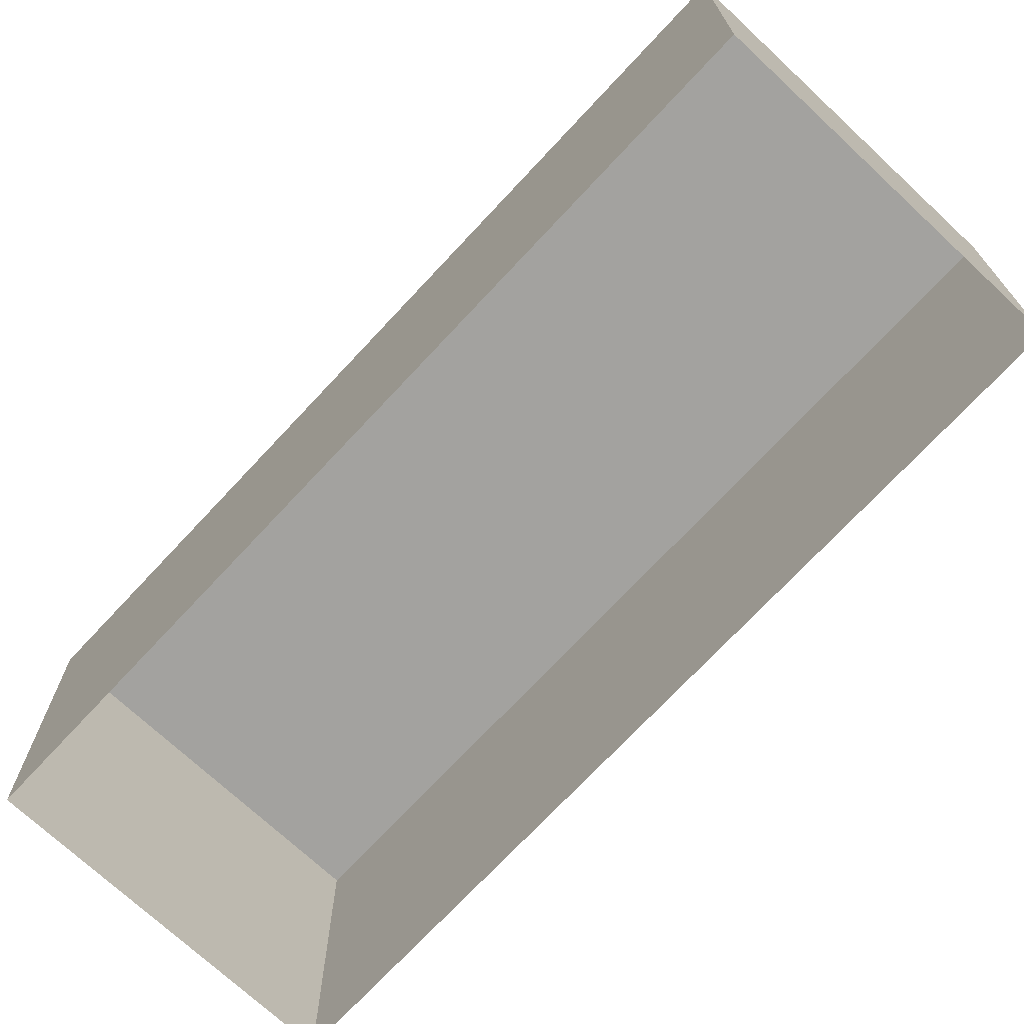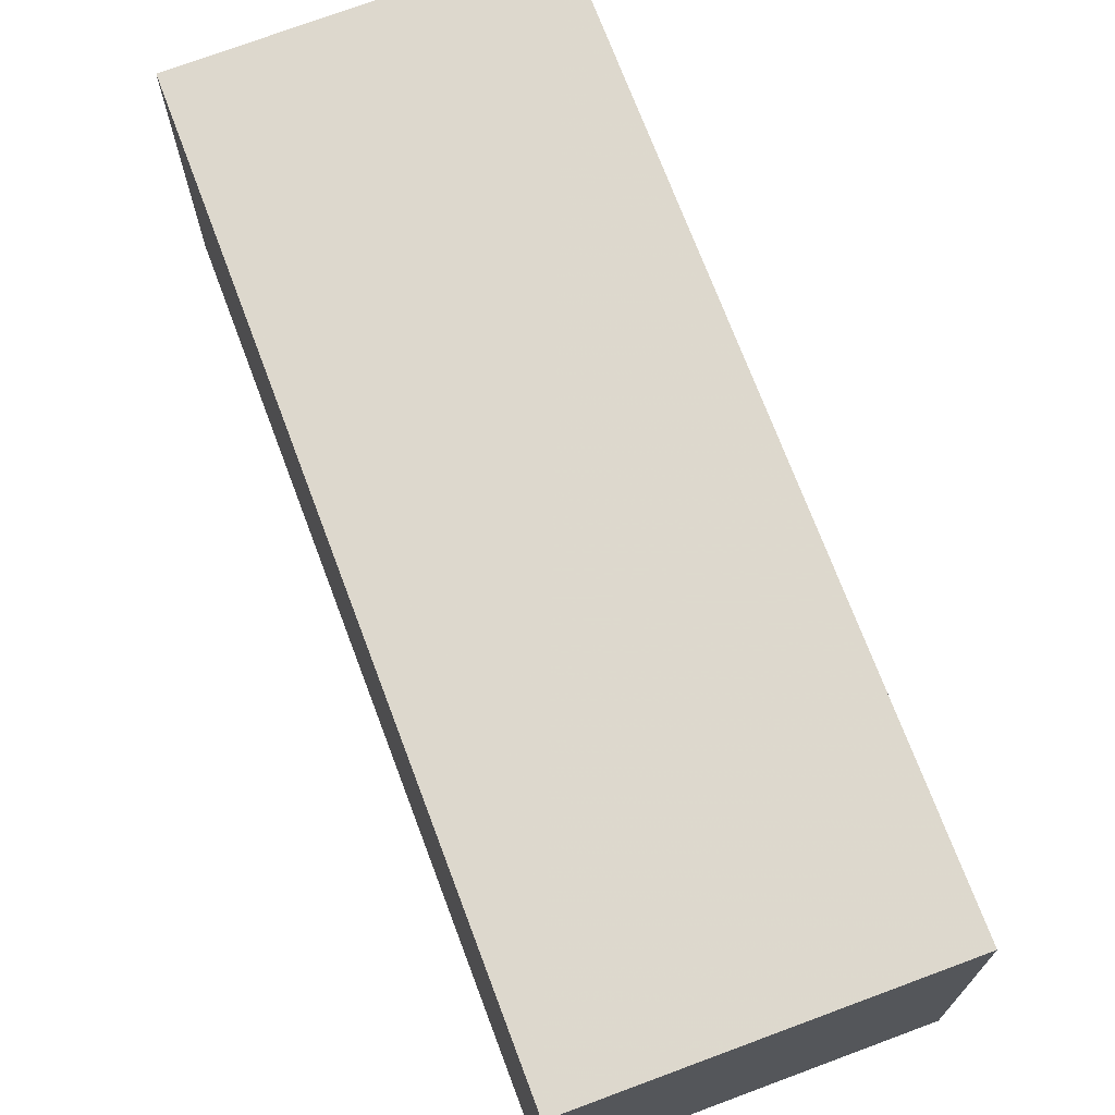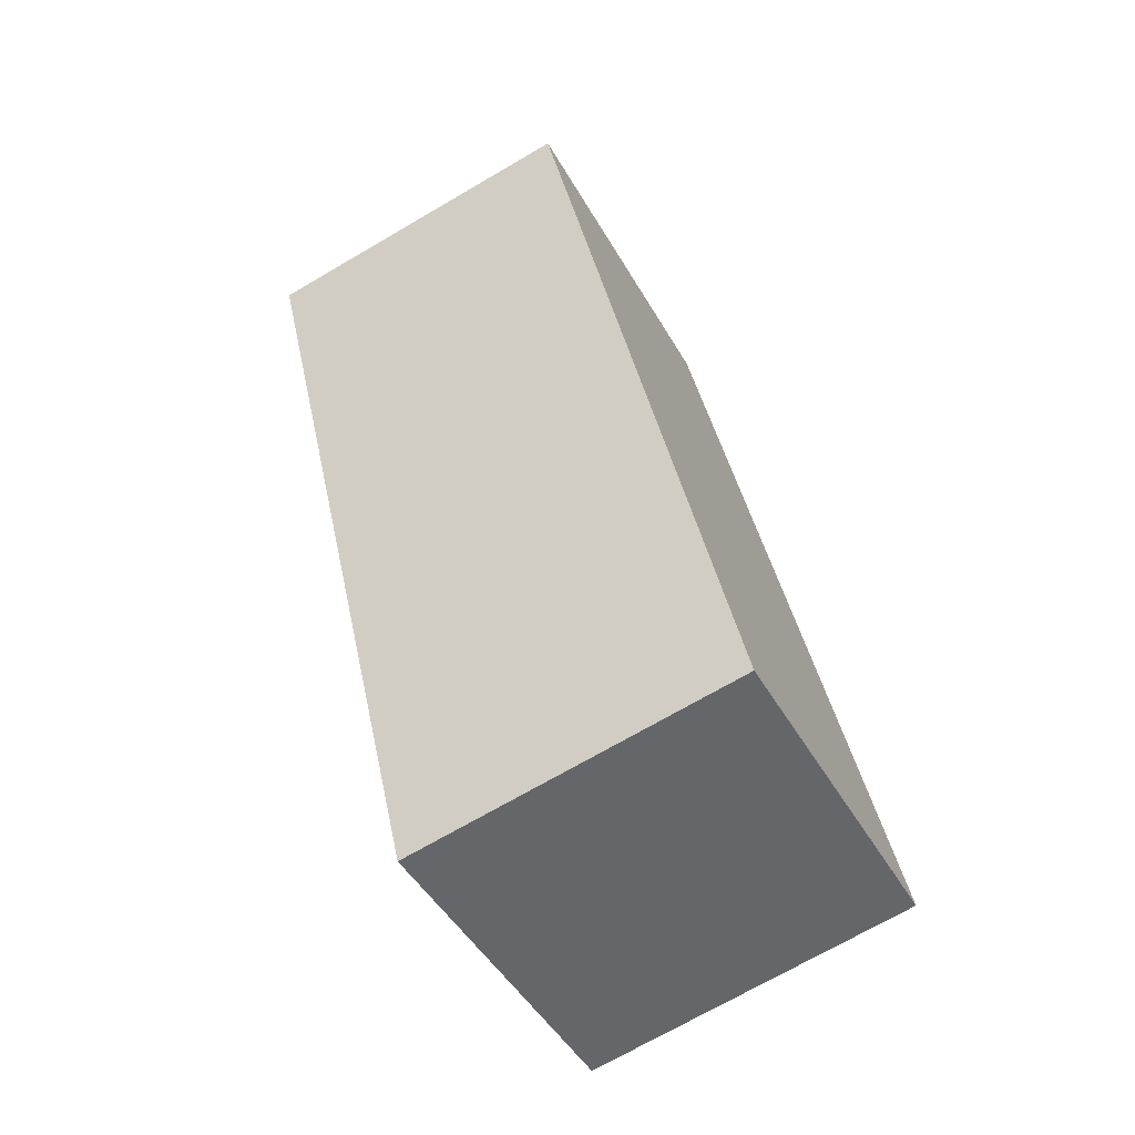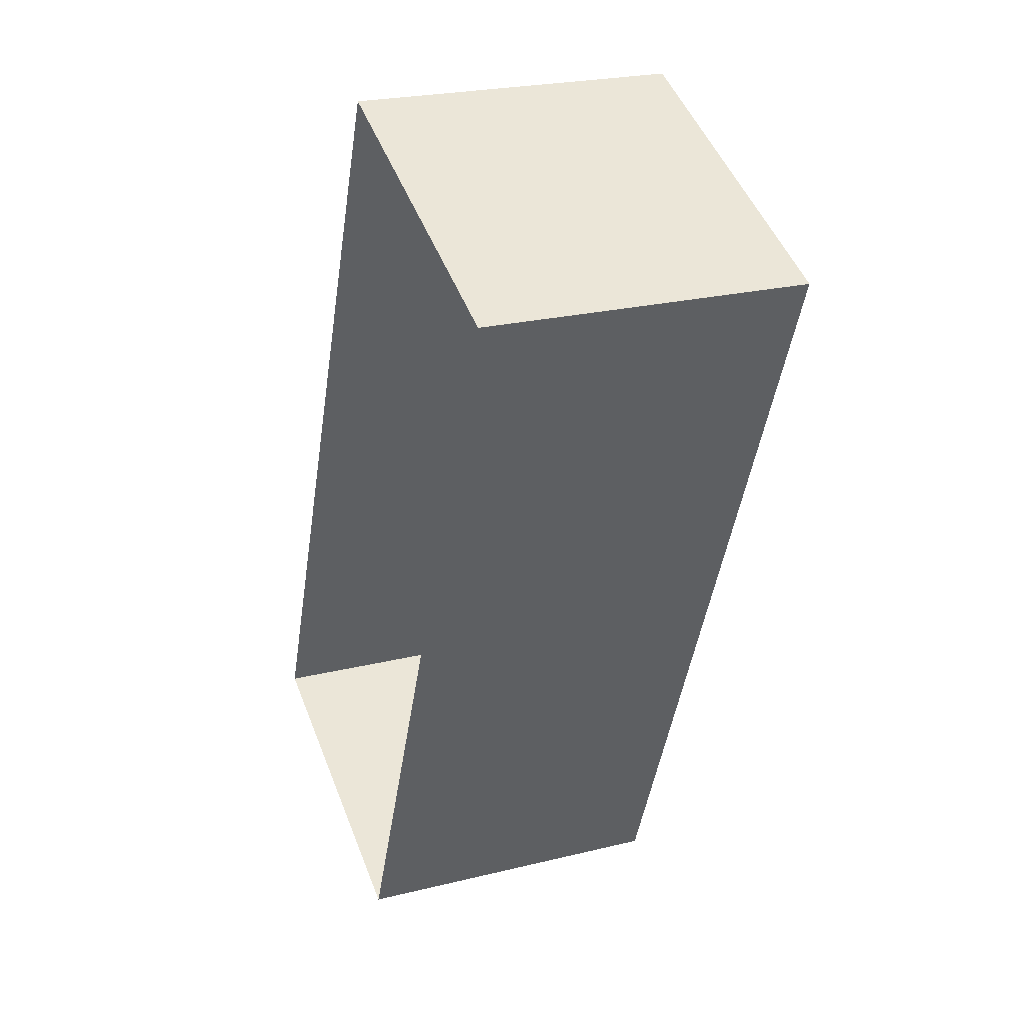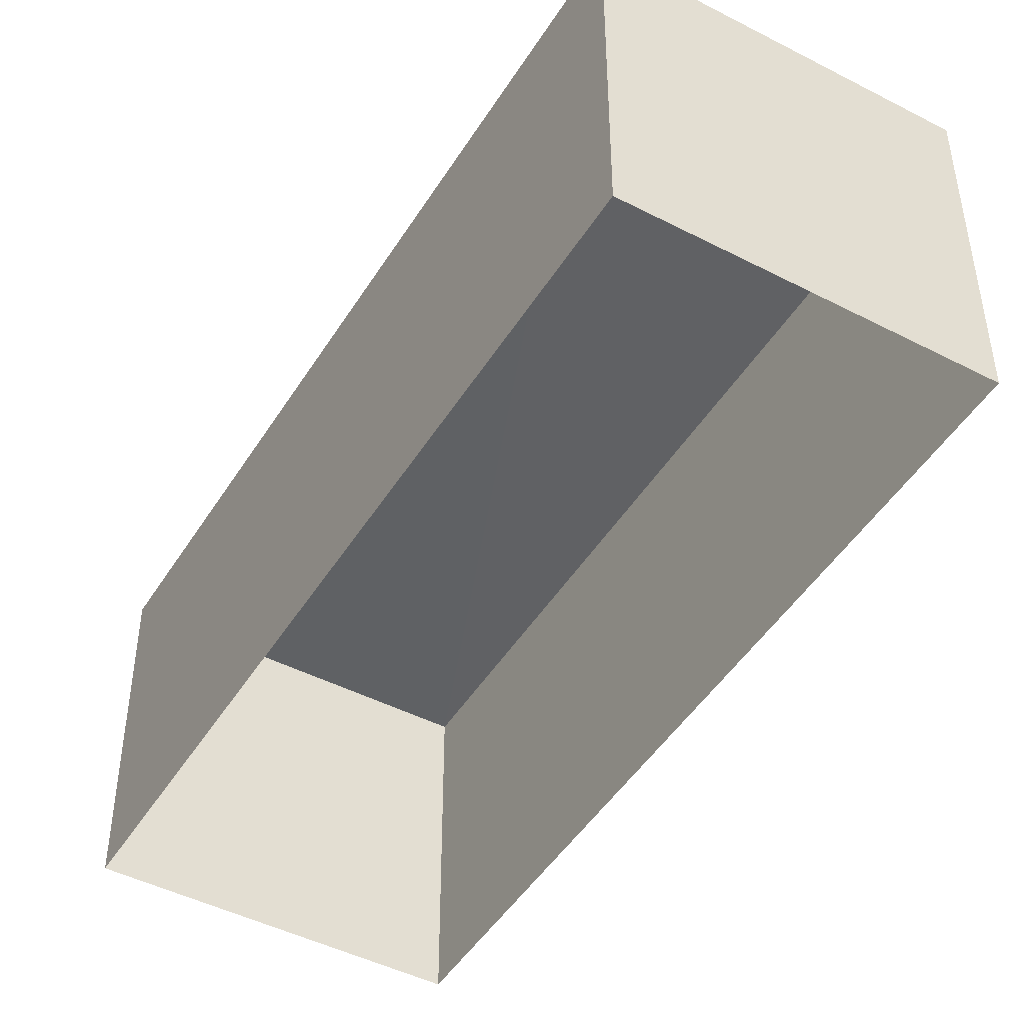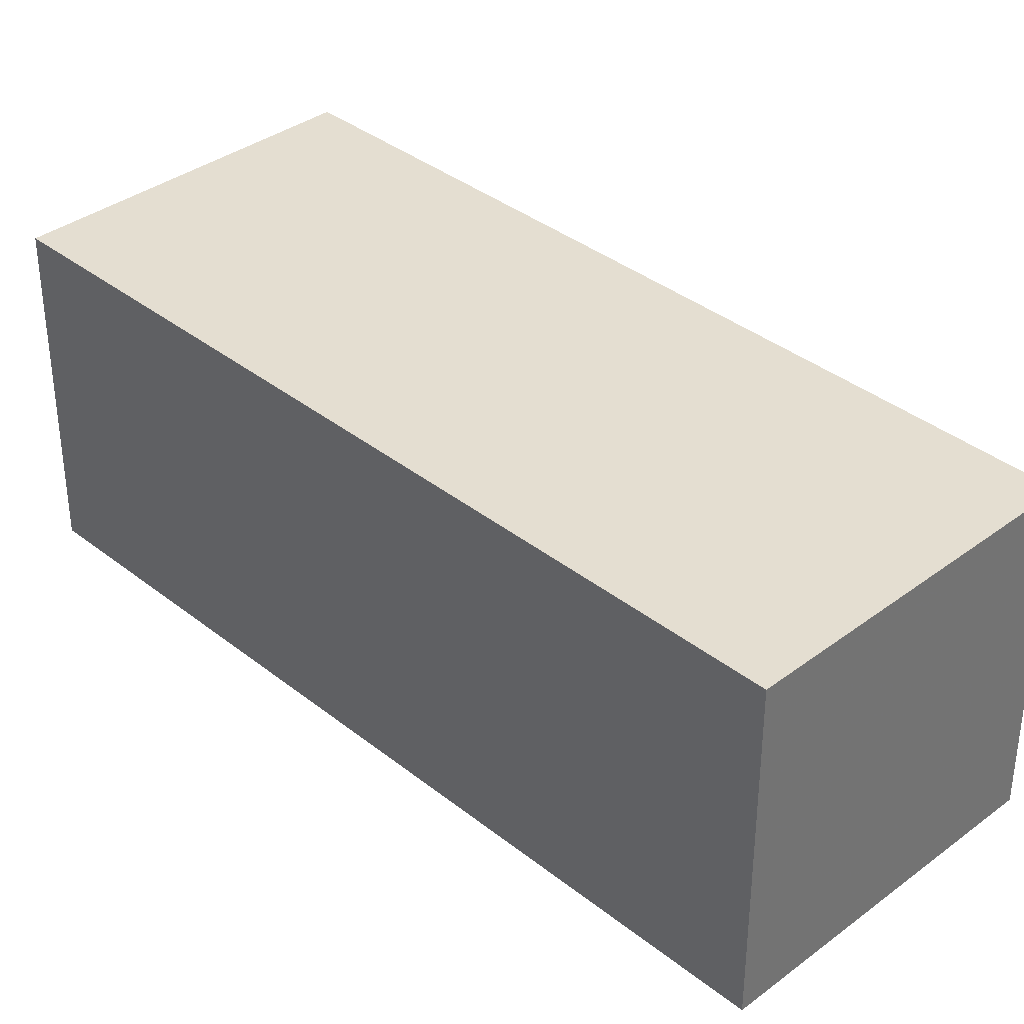
<metadata>
{"format":"obj","ext":"obj","renderer":"f3d","projection":"perspective","resolution":1024,"background":"white","views":[{"elev":-72.4,"azim":159.4,"up":"+Z"},{"elev":72.1,"azim":-178.2,"up":"+Z"},{"elev":-71.0,"azim":-59.9,"up":"+Y"},{"elev":24.1,"azim":-112.1,"up":"+Y"},{"elev":-46.7,"azim":-7.9,"up":"+Z"},{"elev":36.5,"azim":-21.8,"up":"+Z"}]}
</metadata>
<code>
v -2.199e+05 -1.242e+05 32.16
v -2.199e+05 -1.242e+05 32.16
v -2.199e+05 -1.242e+05 32.16
v -2.199e+05 -1.242e+05 32.16
v -2.199e+05 -1.242e+05 35.13
v -2.199e+05 -1.242e+05 35.13
v -2.199e+05 -1.242e+05 35.13
v -2.199e+05 -1.242e+05 35.13
f 1 2 3
f 1 4 2
f 5 6 7
f 5 8 6
f 6 1 3
f 7 6 3
f 5 2 4
f 8 5 4
f 5 3 2
f 5 7 3
f 6 4 1
f 6 8 4

</code>
